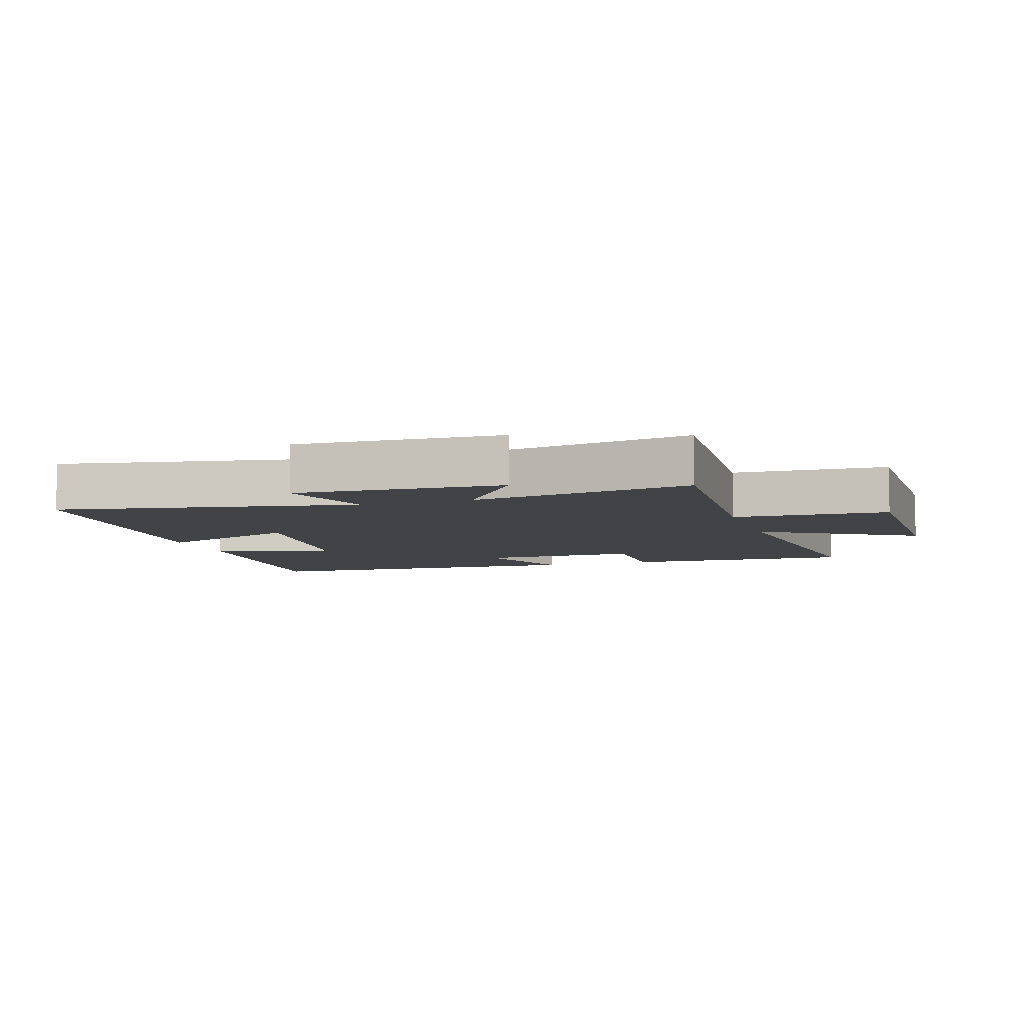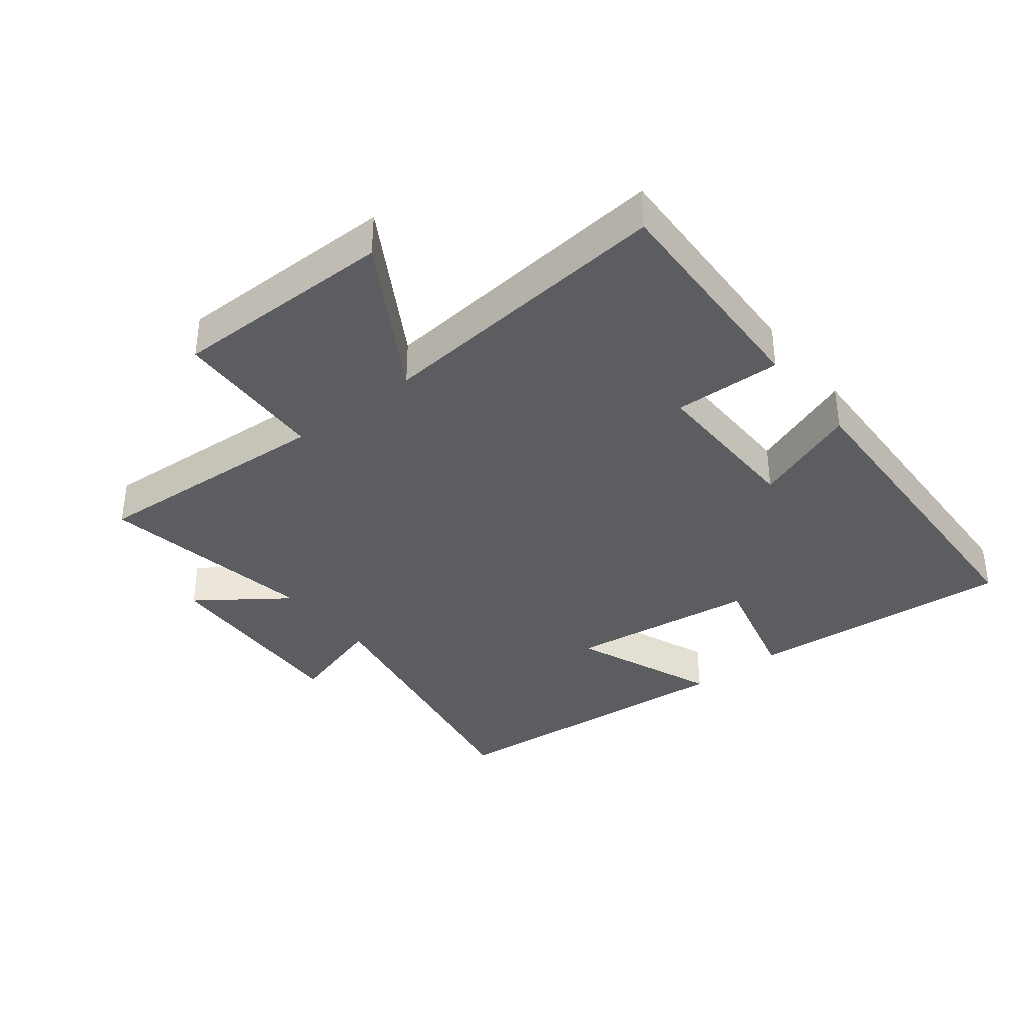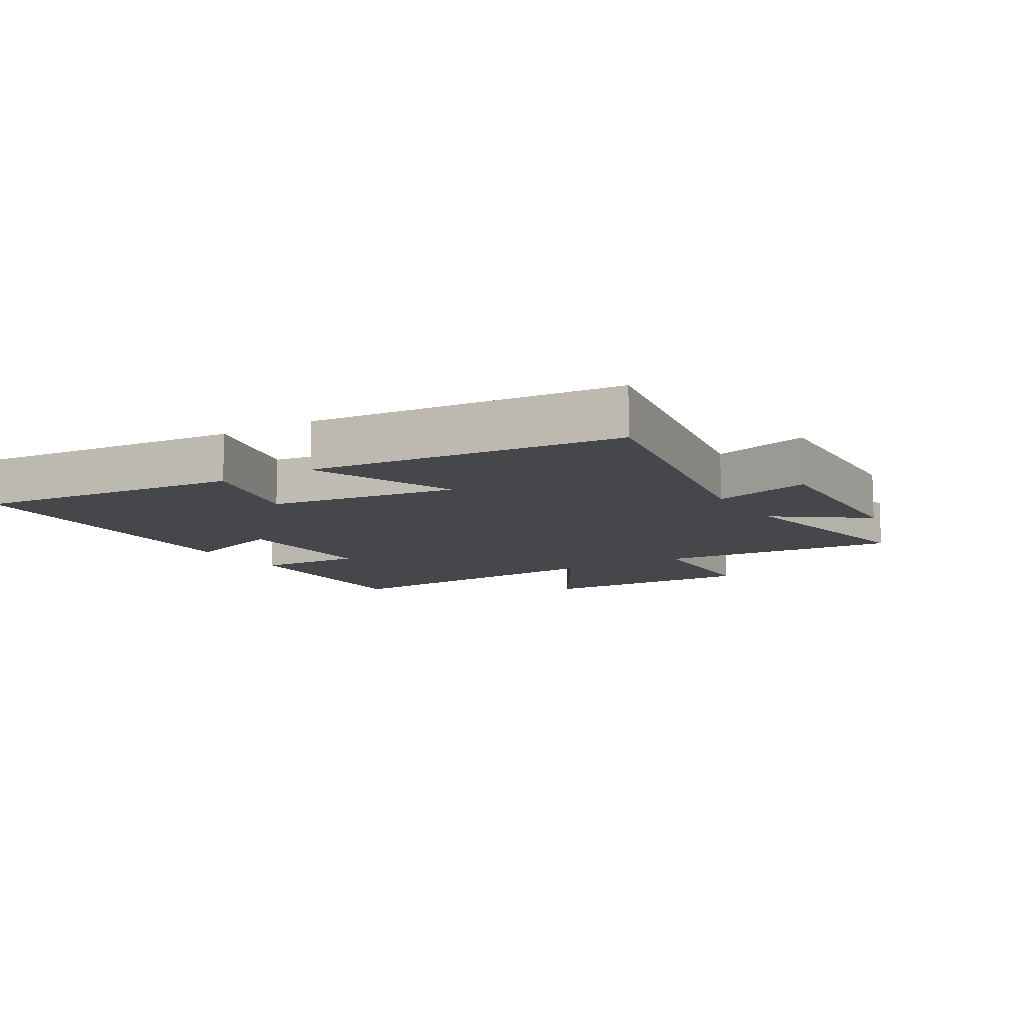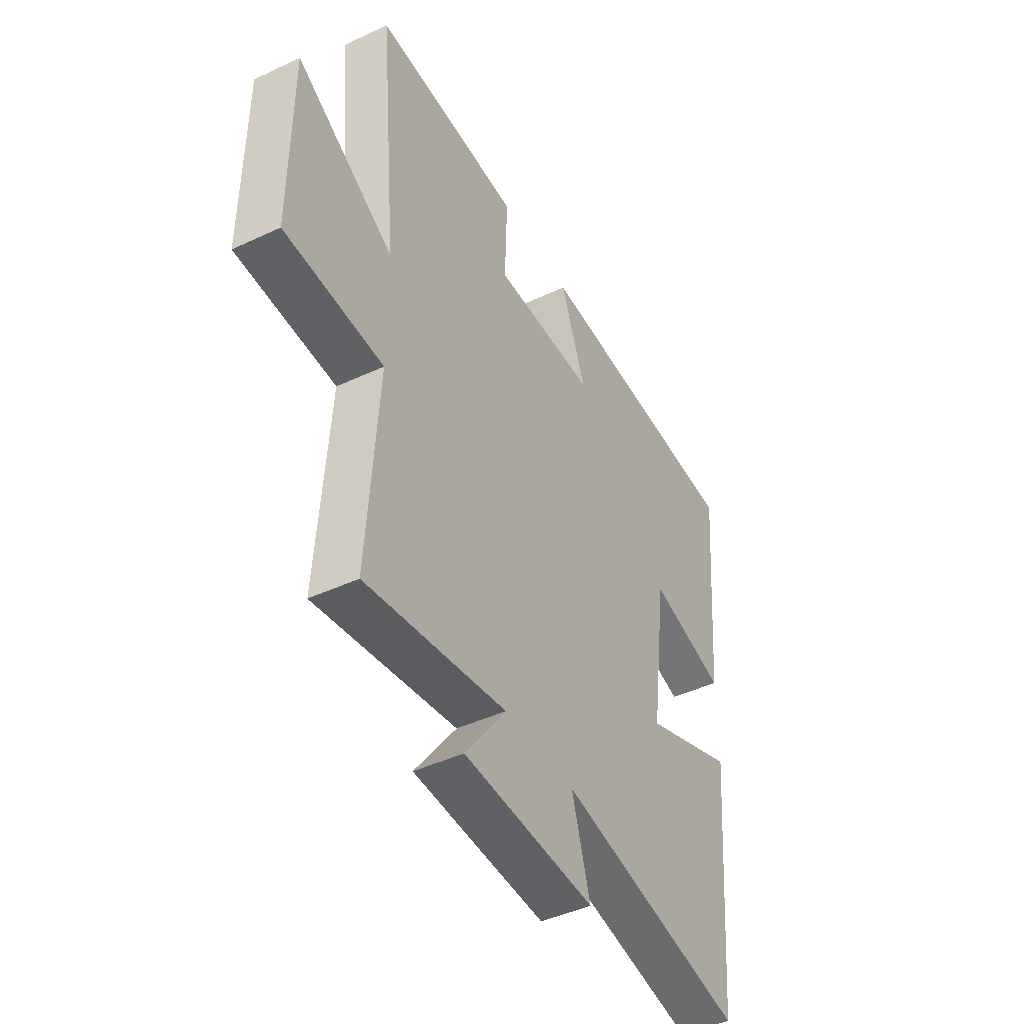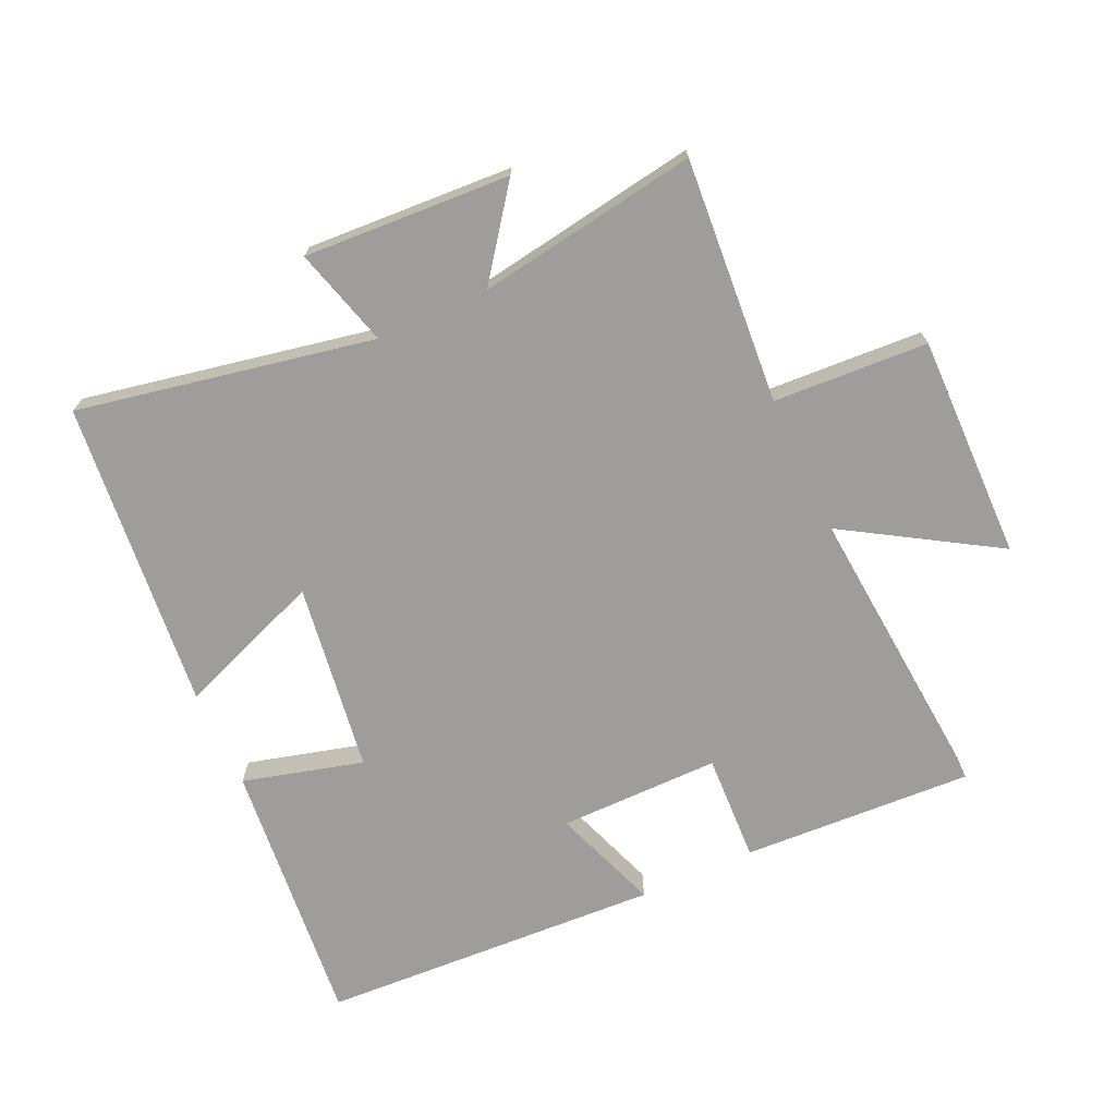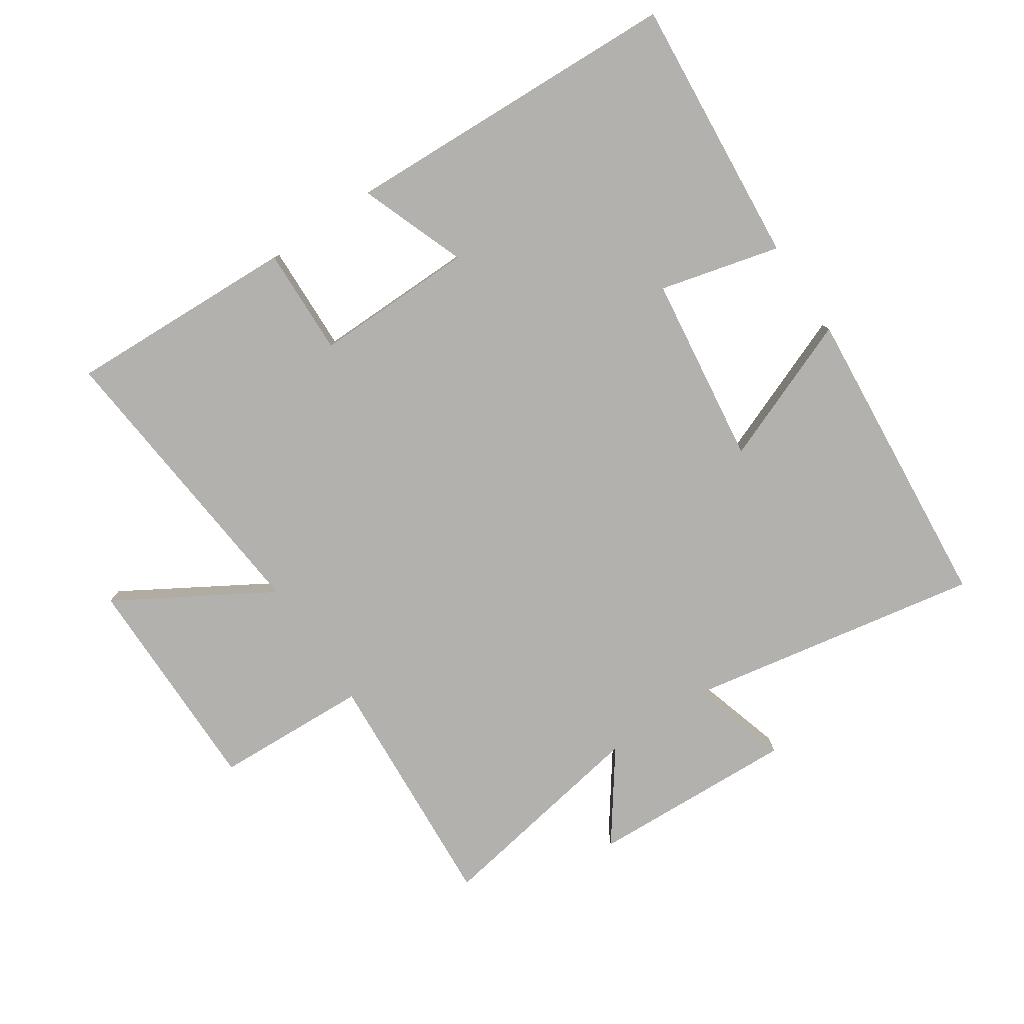
<metadata>
{"format":"obj","ext":"obj","renderer":"f3d","projection":"perspective","resolution":1024,"background":"white","views":[{"elev":-6.9,"azim":-161.9,"up":"+Y"},{"elev":-36.5,"azim":-51.4,"up":"+Y"},{"elev":-10.2,"azim":121.3,"up":"+Y"},{"elev":-44.5,"azim":-61.4,"up":"+Z"},{"elev":-70.7,"azim":-155.8,"up":"+Y"},{"elev":-79.3,"azim":34.1,"up":"+Y"}]}
</metadata>
<code>
v -0.543 0.07 0.516
v -0.182 0.07 0.5
v -0.188 0.07 0.331
v 0.064 0.07 0.333
v 0.002 0.07 0.5
v 0.537 0.07 0.476
v 0.5 0.07 0.056
v 0.312 0.07 0.105
v 0.272 0.07 -0.191
v 0.5 0.07 -0.102
v 0.456 0.07 -0.587
v -0.006 0.07 -0.5
v 0.039 0.07 -0.654
v -0.283 0.07 -0.638
v -0.182 0.07 -0.5
v -0.526 0.07 -0.557
v -0.5 0.07 -0.174
v -0.741 0.07 -0.162
v -0.739 0.07 0.188
v -0.5 0.07 0.044
v -0.543 0 0.516
v -0.182 0 0.5
v -0.188 0 0.331
v 0.064 0 0.333
v 0.002 0 0.5
v 0.537 0 0.476
v 0.5 0 0.056
v 0.312 0 0.105
v 0.272 0 -0.191
v 0.5 0 -0.102
v 0.456 0 -0.587
v -0.006 0 -0.5
v 0.039 0 -0.654
v -0.283 0 -0.638
v -0.182 0 -0.5
v -0.526 0 -0.557
v -0.5 0 -0.174
v -0.741 0 -0.162
v -0.739 0 0.188
v -0.5 0 0.044
f 17 18 19 20
f 15 16 17
f 15 17 20
f 12 13 14 15
f 12 15 20 1
f 9 10 11 12
f 8 9 12
f 6 7 8
f 5 6 8
f 4 5 8
f 3 4 8 12
f 1 2 3
f 1 3 12
f 40 39 38 37
f 37 36 35
f 40 37 35
f 35 34 33 32
f 21 40 35 32
f 32 31 30 29
f 32 29 28
f 28 27 26
f 28 26 25
f 28 25 24
f 32 28 24 23
f 23 22 21
f 32 23 21
f 1 21 22 2
f 2 22 23 3
f 3 23 24 4
f 4 24 25 5
f 5 25 26 6
f 6 26 27 7
f 7 27 28 8
f 8 28 29 9
f 9 29 30 10
f 10 30 31 11
f 11 31 32 12
f 12 32 33 13
f 13 33 34 14
f 14 34 35 15
f 15 35 36 16
f 16 36 37 17
f 17 37 38 18
f 18 38 39 19
f 19 39 40 20
f 20 40 21 1

</code>
